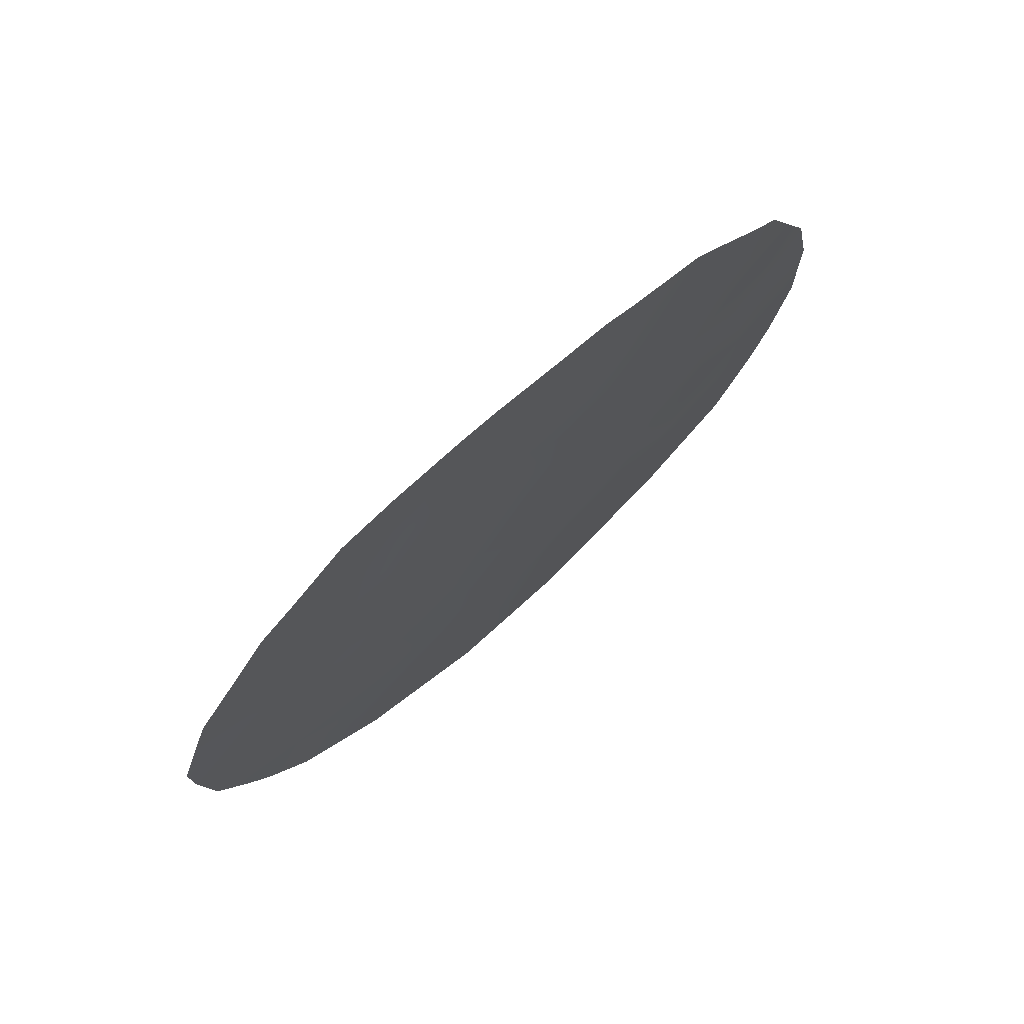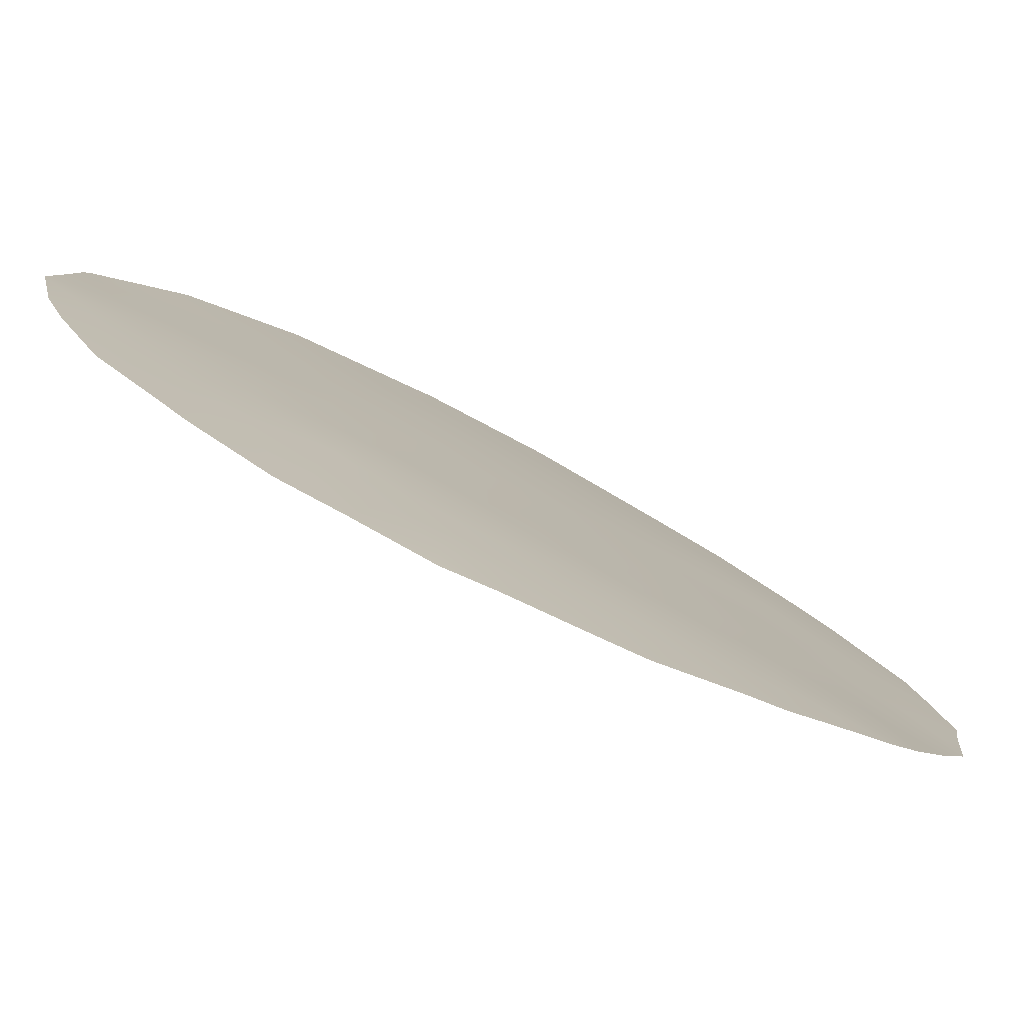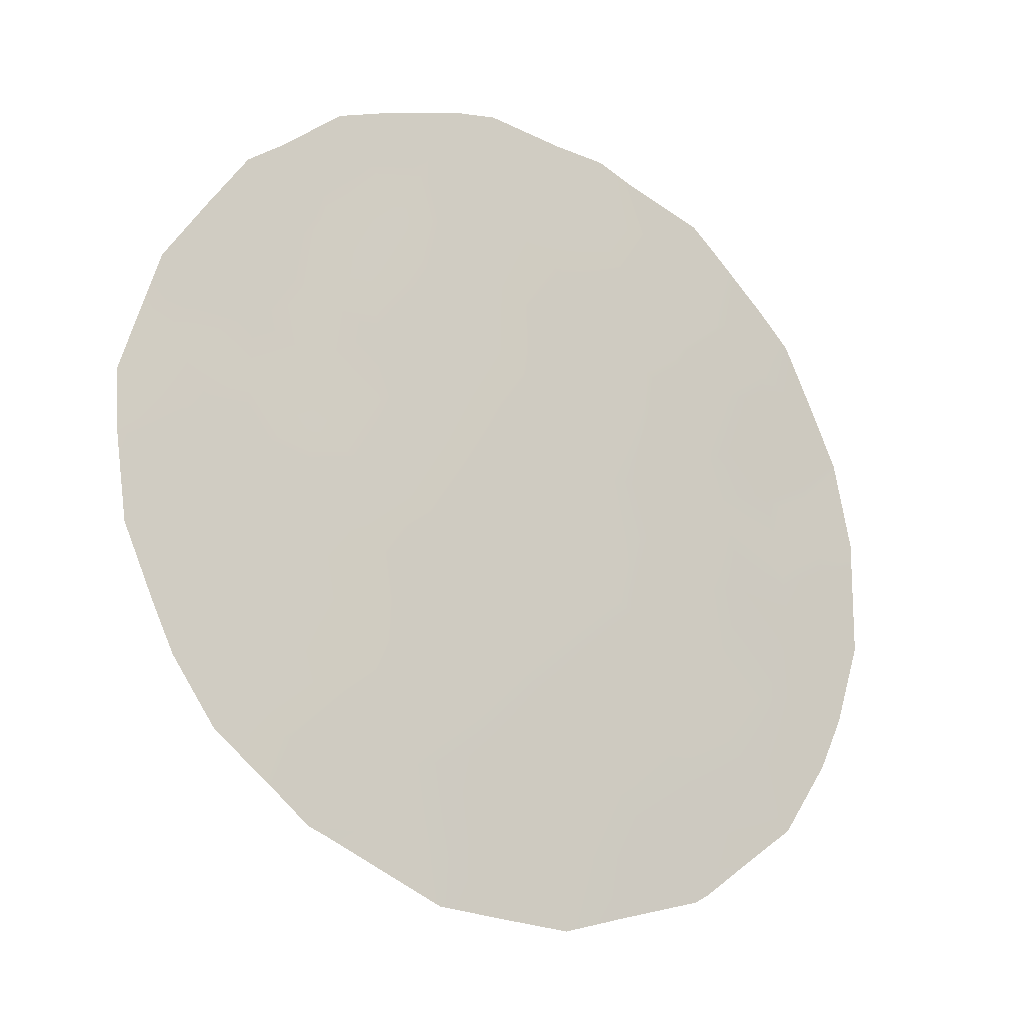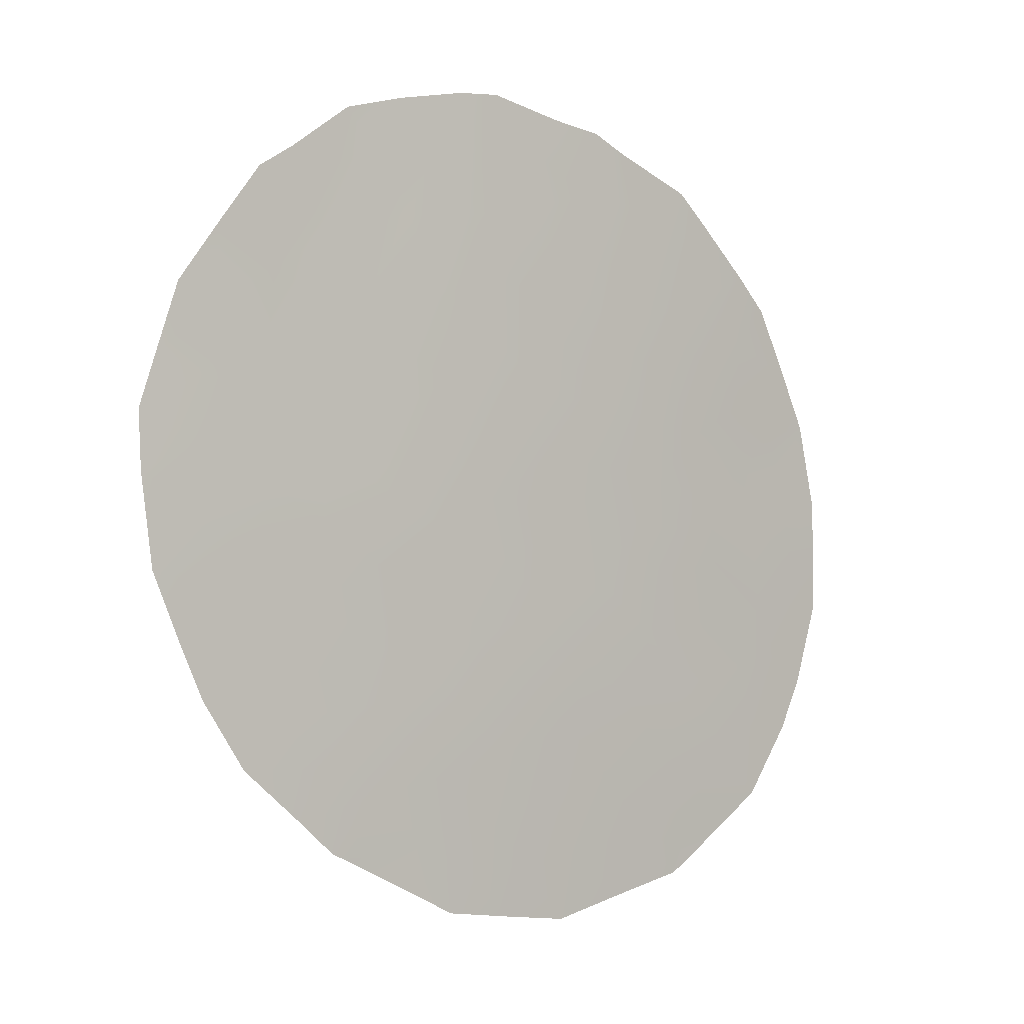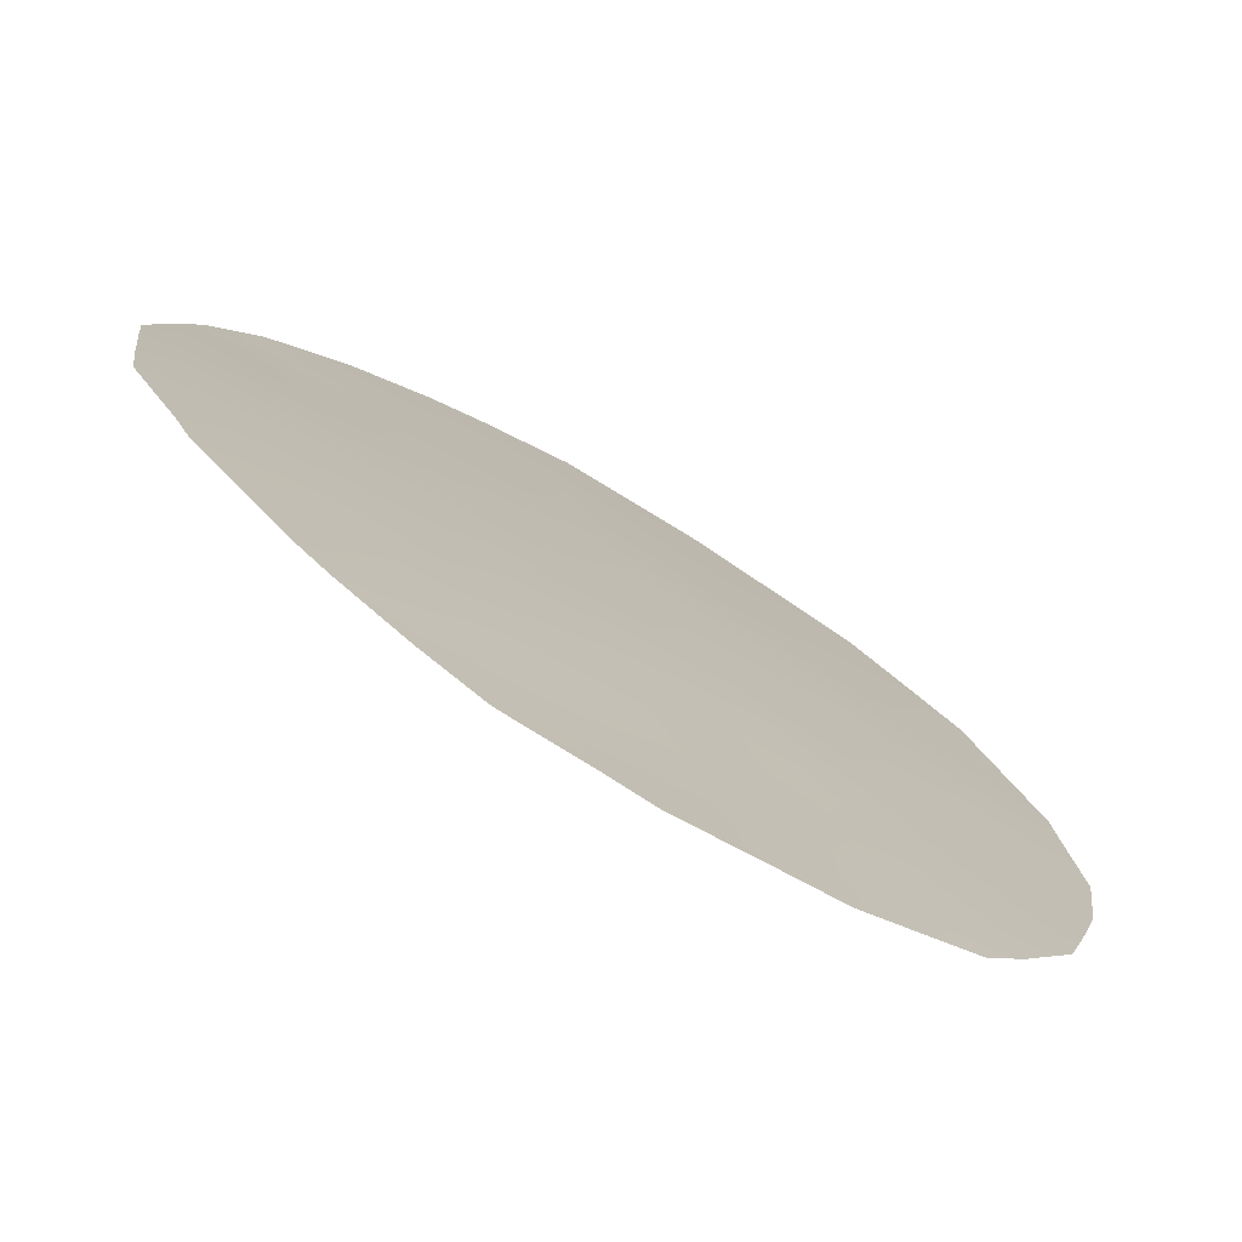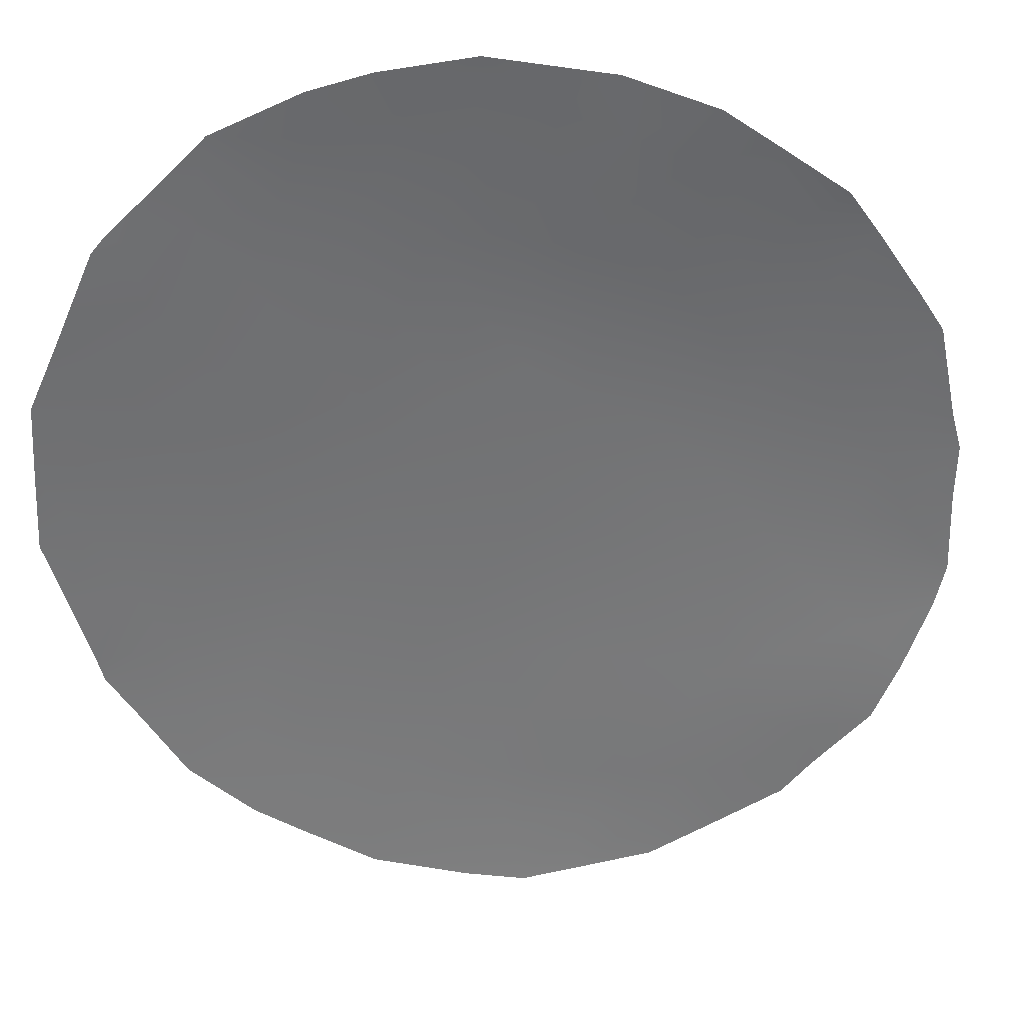
<metadata>
{"format":"obj","ext":"obj","renderer":"f3d","projection":"perspective","resolution":1024,"background":"white","views":[{"elev":75.0,"azim":99.6,"up":"+Z"},{"elev":36.9,"azim":-41.9,"up":"+Y"},{"elev":-12.7,"azim":115.6,"up":"+Z"},{"elev":0.6,"azim":106.6,"up":"+Z"},{"elev":-9.2,"azim":32.3,"up":"+Y"},{"elev":-18.8,"azim":-104.5,"up":"+Y"}]}
</metadata>
<code>
v 23.85 69.98 -21.75
v 24.7 69.21 -19.84
v 26.88 67.54 -23.9
v 23.87 70 -24.07
v 22.45 71.11 -23.15
v 19.73 73.12 -28.48
v 20.43 72.64 -25.2
v 18.97 73.64 -26.37
v 22.08 71.39 -21.31
v 25.21 68.83 -20.92
v 19.26 73.42 -24.28
v 20.88 72.29 -26.83
v 22.23 71.28 -25.17
v 23.87 70.02 -26.06
v 21.52 71.78 -28.97
v 26.71 67.64 -22.04
v 20.3 72.65 -30.11
v 25.48 68.72 -25.04
v 25.36 68.77 -23.02
v 20.54 72.5 -20.83
v 26.05 68.25 -27.58
v 26.88 67.55 -25.87
v 22.75 70.89 -27.41
v 20.99 72.23 -23.47
v 23.31 70.44 -29.39
v 24.37 69.63 -28.08
v 19.26 73.4 -21.22
v 18.85 73.66 -21.72
v 25.05 68.92 -19.2
v 25.76 68.37 -19.83
v 26.9 67.52 -27.42
v 27.14 67.32 -26.67
v 18.23 74.15 -27.69
v 18.52 73.95 -28.43
v 19.09 73.55 -29.45
v 23.15 70.51 -18.8
v 22.26 71.19 -19.07
v 27.46 67.05 -25.65
v 21.42 71.81 -30.82
v 21.66 71.65 -19.2
v 26.17 68.05 -20.14
v 19.91 72.93 -20.41
v 20.25 72.68 -30.45
v 18.13 74.17 -23.57
v 18.46 73.94 -22.72
v 26.65 67.68 -20.93
v 27.13 67.28 -21.77
v 17.92 74.34 -24.86
v 17.92 74.34 -25.19
v 17.91 74.35 -26.53
v 27.58 66.91 -23.49
v 27.57 66.94 -24.32
v 26.44 67.93 -28.41
v 20.28 72.66 -19.97
v 21.26 71.94 -19.45
v 20.42 72.54 -30.56
v 25.38 68.8 -29.67
v 22.2 71.24 -31.02
v 23.61 70.12 -18.83
v 25.16 68.97 -29.8
v 23.81 70.03 -30.71
v 23.53 70.23 -20.59
v 24.31 69.56 -20.67
v 23.98 69.82 -19.71
v 23.1 70.61 -24.62
v 23.09 70.61 -23.57
v 22.35 71.19 -24.04
v 26.43 67.93 -26.61
v 19.38 73.36 -27.43
v 18.65 73.87 -27.29
v 24.72 69.26 -21.52
v 24.61 69.36 -22.48
v 25.36 68.74 -22.05
v 23.84 70.01 -22.98
v 23.04 70.63 -22.54
v 21.56 71.79 -26.06
v 21.83 71.58 -27.08
v 22.5 71.08 -26.34
v 20.28 72.73 -27.63
v 19.93 72.97 -26.64
v 20.62 72.49 -25.92
v 21.21 72.05 -25.17
v 20.92 72.2 -29.84
v 21.89 71.49 -30
v 24.67 69.36 -24.57
v 23.94 69.96 -25.12
v 24.77 69.29 -25.63
v 20.04 72.86 -29.46
v 19.64 73.14 -29.91
v 22.72 70.87 -20.45
v 21.86 71.52 -20.14
v 26.12 68.15 -23.46
v 25.39 68.76 -24.02
v 26.18 68.13 -24.45
v 25.81 68.35 -20.6
v 25.31 68.73 -20.01
v 19.94 72.93 -21.57
v 24.61 69.39 -23.53
v 19.32 73.38 -23.27
v 18.74 73.77 -23.72
v 19.1 73.55 -25.28
v 18.38 74.03 -25.53
v 26.01 68.2 -21.52
v 26.09 68.16 -22.5
v 26.83 67.57 -22.98
v 26.26 68.07 -25.47
v 24.9 69.19 -26.69
v 25.59 68.63 -26.12
v 21.38 71.92 -22.31
v 21.78 71.63 -23.27
v 22.25 71.26 -22.34
v 21.19 72.04 -27.86
v 22.12 71.35 -28.15
v 23.05 70.65 -25.61
v 25.61 68.61 -28.46
v 25.76 68.49 -29.21
v 21.06 72.11 -20.26
v 19.86 73.02 -24.8
v 20.69 72.45 -24.43
v 20.09 72.85 -23.72
v 26.91 67.52 -24.9
v 21.55 71.8 -24.27
v 23.39 70.39 -26.75
v 23.62 70.21 -27.77
v 24.25 69.72 -27.2
v 25.09 69.05 -27.74
v 24.89 69.21 -28.9
v 22.42 71.11 -29.19
v 23.02 70.68 -28.44
v 20.59 72.5 -22.79
v 20.61 72.46 -28.69
v 23.9 69.99 -28.71
v 22.74 70.86 -30.13
v 27.38 67.08 -22.74
v 22.91 70.73 -21.5
v 24.39 69.46 -19
v 21.29 71.97 -21.1
v 23.59 70.21 -30.16
v 24.49 69.5 -30.26
v 24.22 69.72 -29.56
v 19.77 73.09 -25.73
v 23.03 70.62 -30.87
v 22.59 70.95 -19.58
v 19.31 73.38 -22.26
v 23.31 70.39 -19.62
v 20.64 72.45 -21.85
v 18.56 73.9 -24.56
v 20.01 72.91 -22.59
v 25.63 68.6 -27.01
v 19.01 73.62 -28.37
f 144 27 28
f 62 63 64
f 2 96 29
f 65 66 67
f 22 68 32
f 69 70 150
f 71 72 73
f 66 74 75
f 76 77 78
f 79 80 69
f 81 76 82
f 15 83 84
f 85 86 87
f 9 90 91
f 2 29 136
f 92 93 94
f 10 95 96
f 29 96 30
f 85 93 98
f 63 71 10
f 11 99 100
f 16 47 46
f 11 100 147
f 101 147 102
f 10 103 95
f 73 104 103
f 92 105 104
f 94 106 121
f 107 108 87
f 22 32 38
f 109 110 111
f 8 102 50
f 3 52 51
f 112 113 77
f 86 65 114
f 20 117 54
f 20 54 42
f 98 72 74
f 17 43 56
f 17 56 83
f 118 119 120
f 106 108 68
f 3 121 52
f 82 122 119
f 78 123 114
f 124 125 123
f 99 144 45
f 126 127 115
f 113 128 129
f 112 79 131
f 83 131 88
f 129 132 124
f 128 84 133
f 16 105 134
f 111 75 135
f 145 59 36
f 135 62 90
f 137 91 117
f 126 107 125
f 146 109 137
f 138 139 140
f 99 120 148
f 118 101 141
f 141 80 81
f 132 140 127
f 122 67 110
f 133 142 138
f 62 1 63
f 64 63 2
f 13 65 67
f 65 4 66
f 67 66 5
f 68 21 31
f 68 31 32
f 6 69 150
f 69 8 70
f 34 70 33
f 34 150 70
f 10 71 73
f 71 1 72
f 73 72 19
f 5 66 75
f 66 4 74
f 75 74 1
f 13 76 78
f 76 12 77
f 78 77 23
f 6 79 69
f 79 12 80
f 69 80 8
f 7 81 82
f 81 12 76
f 82 76 13
f 83 39 84
f 58 84 39
f 18 85 87
f 85 4 86
f 87 86 14
f 88 35 89
f 35 88 6
f 17 88 89
f 89 43 17
f 90 143 91
f 36 143 145
f 91 143 40
f 3 92 94
f 92 19 93
f 94 93 18
f 2 10 96
f 30 95 41
f 96 95 30
f 97 42 27
f 42 97 20
f 4 85 98
f 85 18 93
f 98 93 19
f 2 63 10
f 63 1 71
f 99 45 100
f 44 100 45
f 100 44 147
f 8 101 102
f 101 11 147
f 49 102 48
f 48 102 147
f 102 49 50
f 46 103 16
f 103 46 95
f 41 95 46
f 10 73 103
f 73 19 104
f 103 104 16
f 19 92 104
f 92 3 105
f 104 105 16
f 3 94 121
f 94 18 106
f 121 106 22
f 14 107 87
f 87 108 18
f 9 109 111
f 109 24 110
f 111 110 5
f 70 50 33
f 12 112 77
f 112 15 113
f 77 113 23
f 86 4 65
f 116 53 115
f 117 55 54
f 4 98 74
f 98 19 72
f 74 72 1
f 83 56 39
f 21 53 31
f 11 118 120
f 118 7 119
f 120 119 24
f 22 106 68
f 106 18 108
f 68 108 149
f 38 121 22
f 121 38 52
f 7 82 119
f 82 13 122
f 119 122 24
f 13 78 114
f 78 23 123
f 114 123 14
f 23 124 123
f 124 26 125
f 123 125 14
f 21 126 115
f 126 26 127
f 127 57 116
f 115 127 116
f 23 113 129
f 113 15 128
f 129 128 25
f 15 112 131
f 112 12 79
f 131 79 6
f 17 83 88
f 83 15 131
f 88 131 6
f 23 129 124
f 129 25 132
f 124 132 26
f 25 128 133
f 128 15 84
f 133 84 58
f 105 51 134
f 51 105 3
f 134 47 16
f 9 111 135
f 111 5 75
f 135 75 1
f 64 136 59
f 136 64 2
f 64 59 145
f 9 135 90
f 135 1 62
f 20 137 117
f 137 9 91
f 55 91 40
f 55 117 91
f 26 126 125
f 126 21 149
f 125 107 14
f 20 146 137
f 146 130 109
f 137 109 9
f 25 138 140
f 138 61 139
f 140 139 60
f 97 144 148
f 99 11 120
f 130 120 24
f 7 118 141
f 118 11 101
f 141 101 8
f 7 141 81
f 141 8 80
f 81 80 12
f 26 132 127
f 132 25 140
f 127 140 60
f 57 127 60
f 24 122 110
f 122 13 67
f 110 67 5
f 25 133 138
f 133 58 142
f 138 142 61
f 37 143 36
f 144 28 45
f 37 40 143
f 143 90 145
f 62 145 90
f 27 144 97
f 97 146 20
f 145 62 64
f 130 24 109
f 8 50 70
f 148 120 130
f 147 44 48
f 21 115 53
f 146 148 130
f 148 144 99
f 148 146 97
f 107 149 108
f 21 68 149
f 126 149 107
f 6 150 35
f 150 34 35
f 114 65 13
f 14 86 114

</code>
